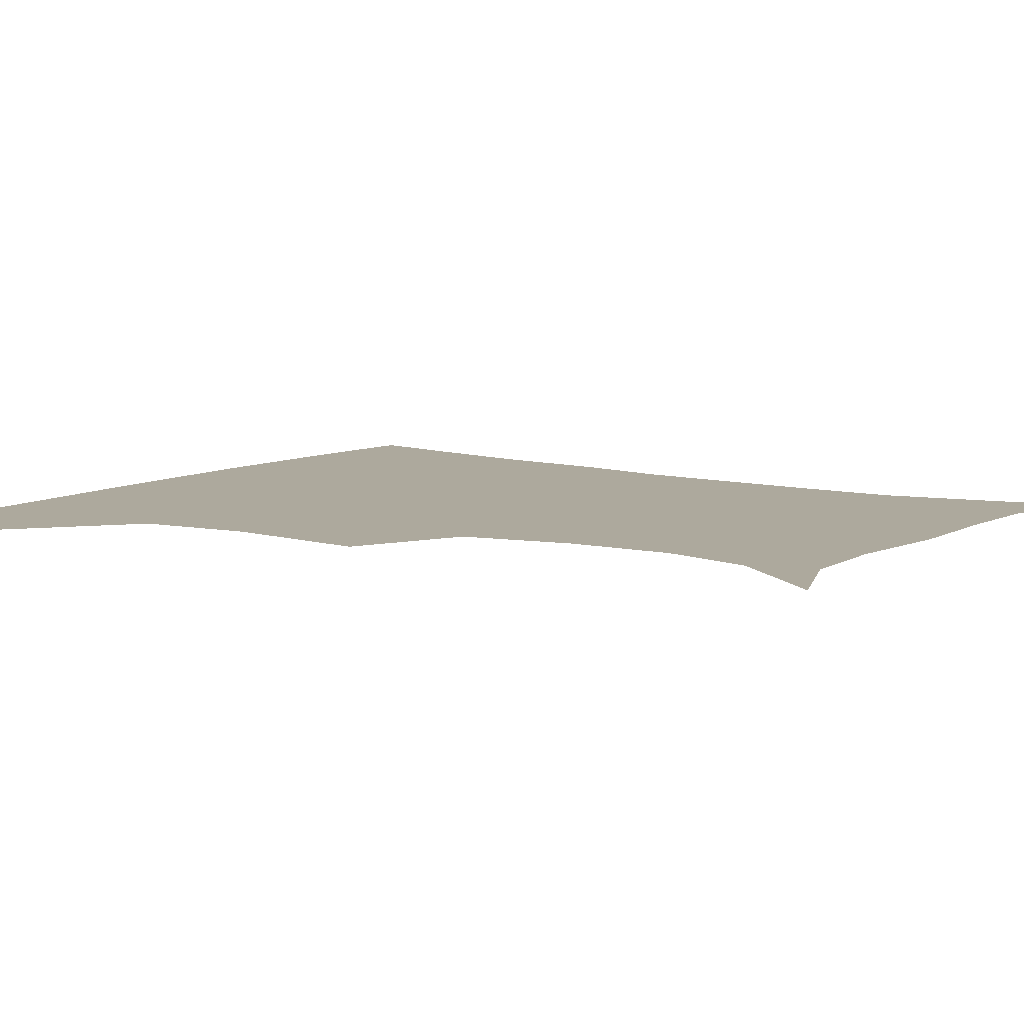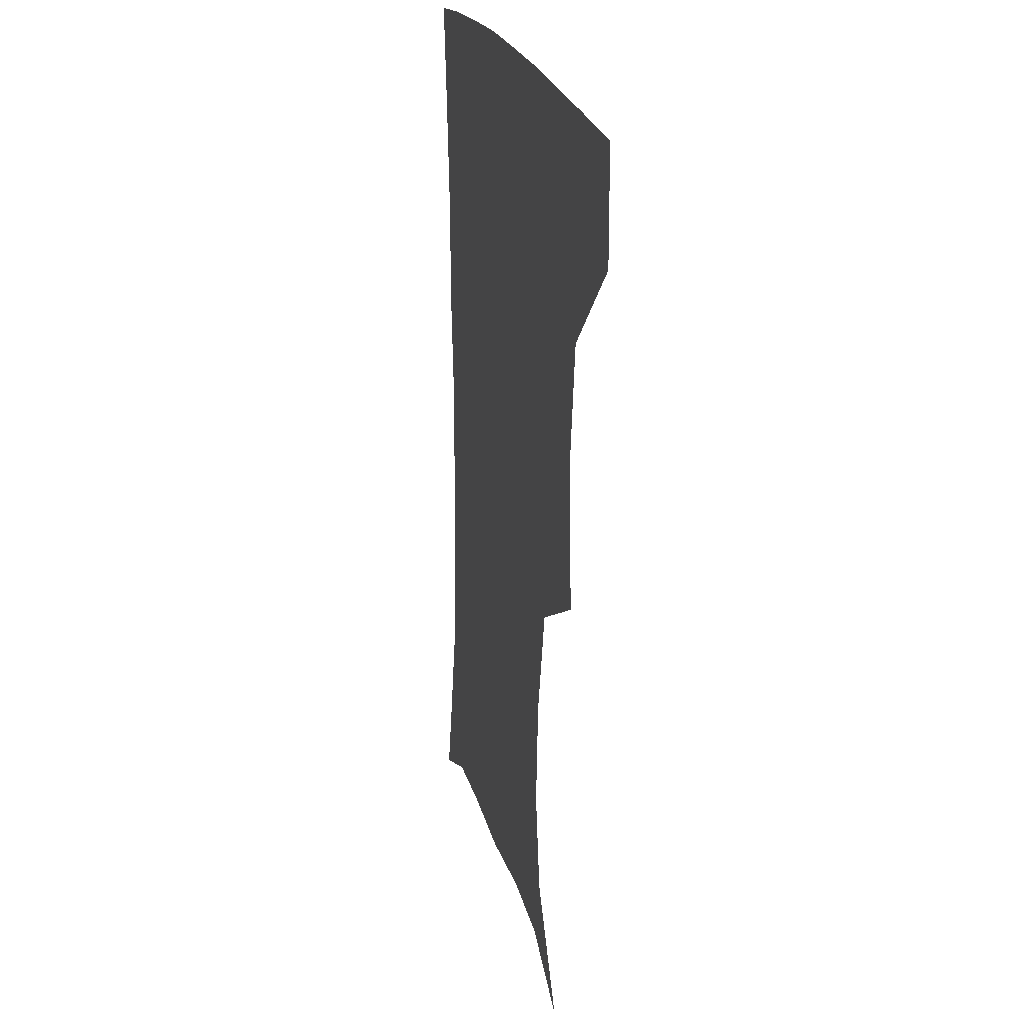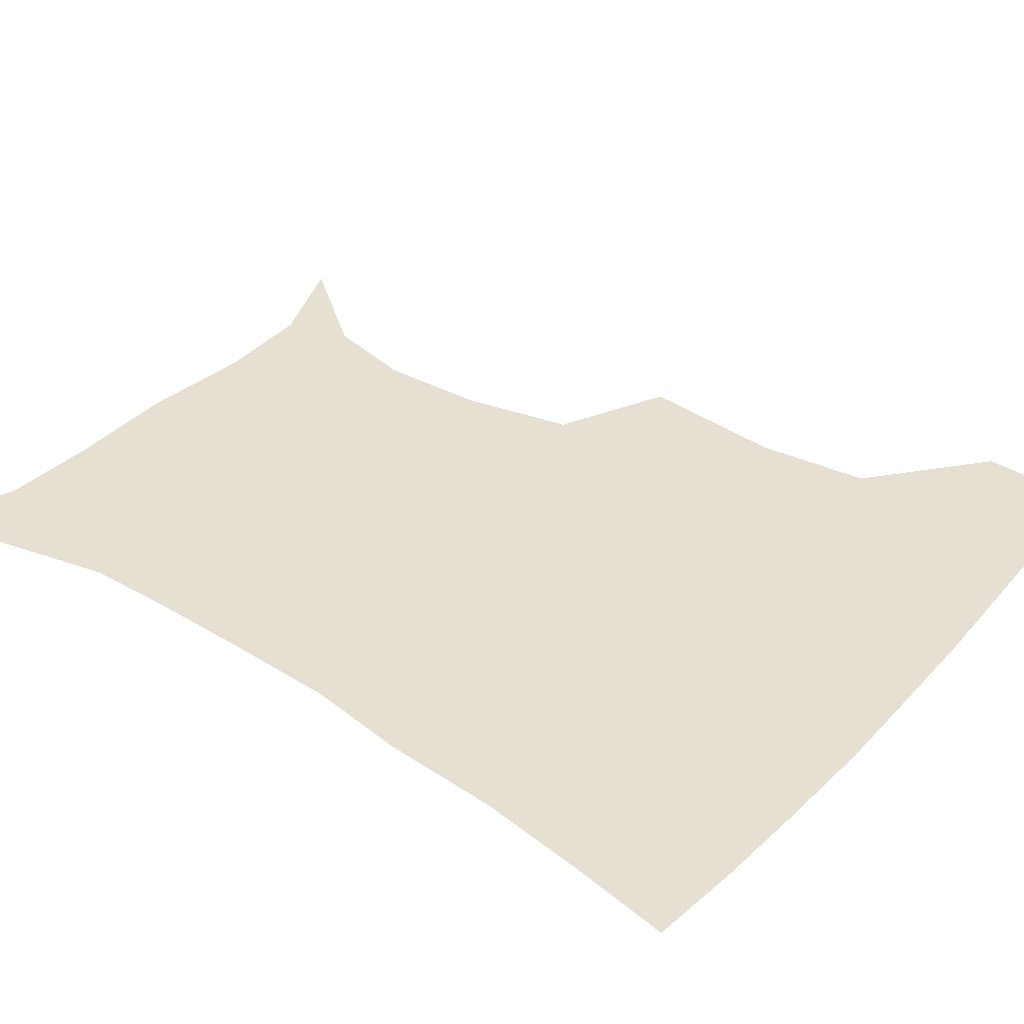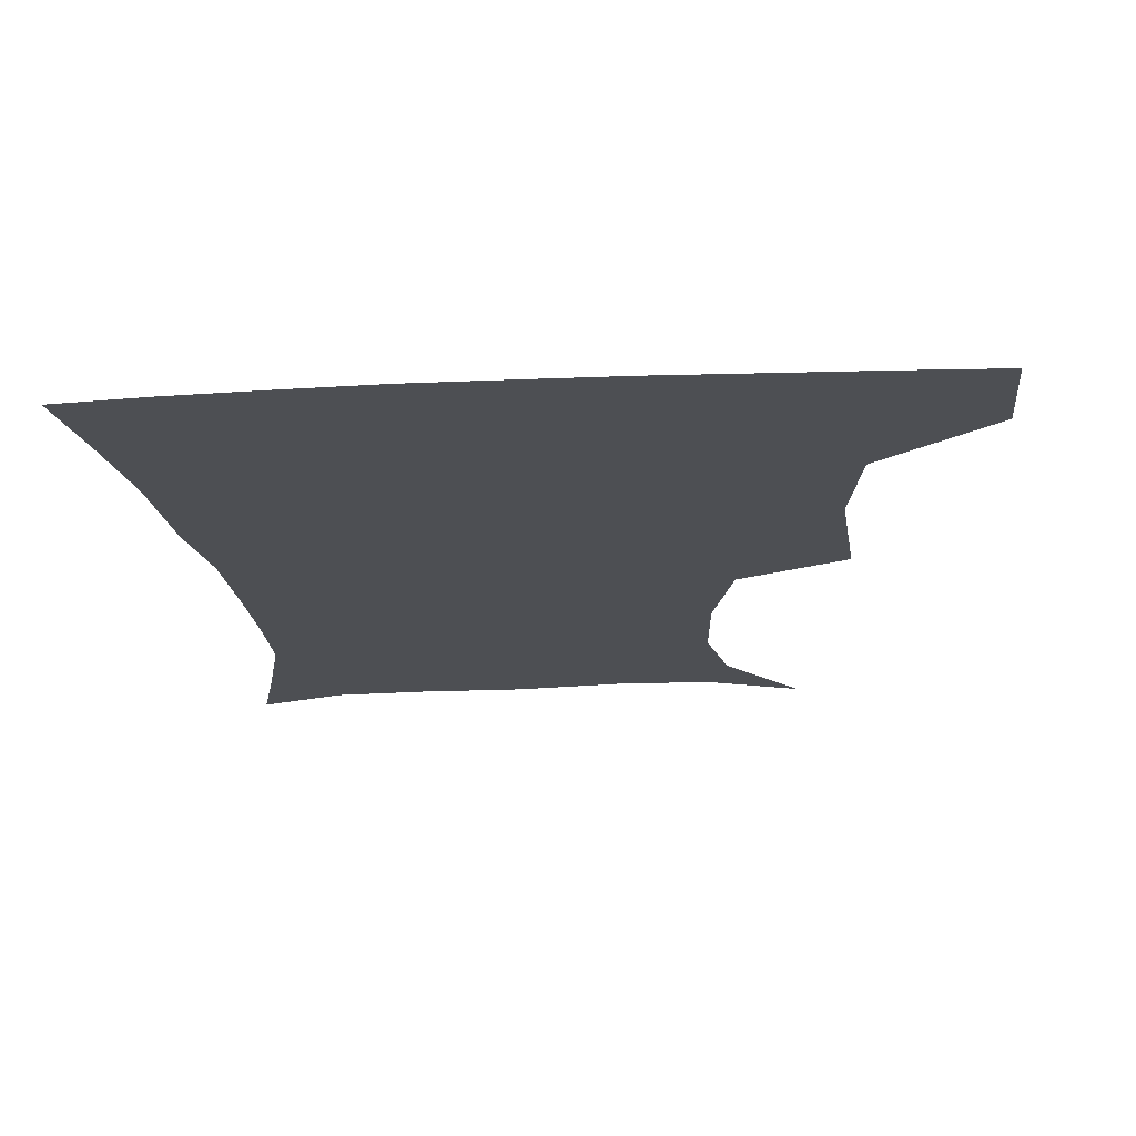
<metadata>
{"format":"obj","ext":"obj","renderer":"f3d","projection":"perspective","resolution":1024,"background":"white","views":[{"elev":8.8,"azim":-54.8,"up":"+Z"},{"elev":20.5,"azim":-101.6,"up":"+Y"},{"elev":38.5,"azim":128.2,"up":"+Z"},{"elev":-17.9,"azim":-174.6,"up":"+Z"}]}
</metadata>
<code>
v 452.2 386.6 0
v 452.3 419.2 0
v 490.2 278.5 0
v 492.6 323 0
v 487.3 357.4 0
v 485 390.5 0
v 482.9 420.8 0
v 506.8 135.9 0
v 529.8 167.8 0
v 535.1 195.8 0
v 532.6 228.1 0
v 524.2 262 0
v 521.1 301.2 0
v 519.5 334.1 0
v 517.1 364.2 0
v 514.7 392.6 0
v 512.8 422 0
v 536.7 147.7 0
v 554.3 181.3 0
v 555.9 212.3 0
v 553 243.7 0
v 549 274.2 0
v 546.9 305.5 0
v 546.4 338.5 0
v 545.2 366.1 0
v 544.4 393.9 0
v 542.1 423.1 0
v 566.1 148.5 0
v 577.2 184 0
v 577.9 219.8 0
v 576 250 0
v 574.5 280.1 0
v 573.9 312.4 0
v 573.5 340.7 0
v 573.9 368.6 0
v 573 394.7 0
v 571.4 423.5 0
v 601.3 144.4 0
v 602.2 187.6 0
v 601.5 218 0
v 599.4 249.5 0
v 598.7 283.5 0
v 599.1 313.3 0
v 600 341.7 0
v 600.8 368.6 0
v 601.3 394.9 0
v 600.2 423.7 0
v 635.5 144.5 0
v 627.2 185 0
v 623.7 221.5 0
v 622.9 252.1 0
v 623.2 281.1 0
v 624.2 309.6 0
v 625.3 340.4 0
v 627.6 367.8 0
v 629.8 394.9 0
v 631.1 422.4 0
v 664.8 142.7 0
v 652.9 180.5 0
v 647.2 214.9 0
v 646.4 244.8 0
v 646.5 275.3 0
v 648 304.9 0
v 651.5 332.6 0
v 653.7 364 0
v 656.6 394 0
v 659.8 420.9 0
v 692.6 132.1 0
v 684.8 160.9 0
v 676.3 194.9 0
v 675.1 223.3 0
v 674.7 253.9 0
v 674.8 286.9 0
v 678.4 317.1 0
v 679.5 354.2 0
v 683.3 387.7 0
v 687.6 418.3 0
v 691 451 0
f 5 6 1
f 1 6 2
f 6 7 2
f 12 13 3
f 3 13 4
f 13 14 4
f 4 14 5
f 14 15 5
f 5 15 6
f 15 16 6
f 6 16 7
f 16 17 7
f 8 18 9
f 18 19 9
f 9 19 10
f 19 20 10
f 10 20 11
f 20 21 11
f 11 21 12
f 21 22 12
f 12 22 13
f 22 23 13
f 13 23 14
f 23 24 14
f 14 24 15
f 24 25 15
f 15 25 16
f 25 26 16
f 16 26 17
f 26 27 17
f 18 28 19
f 28 29 19
f 19 29 20
f 29 30 20
f 20 30 21
f 30 31 21
f 21 31 22
f 31 32 22
f 22 32 23
f 32 33 23
f 23 33 24
f 33 34 24
f 24 34 25
f 34 35 25
f 25 35 26
f 35 36 26
f 26 36 27
f 36 37 27
f 28 38 29
f 38 39 29
f 29 39 30
f 39 40 30
f 30 40 31
f 40 41 31
f 31 41 32
f 41 42 32
f 32 42 33
f 42 43 33
f 33 43 34
f 43 44 34
f 34 44 35
f 44 45 35
f 35 45 36
f 45 46 36
f 36 46 37
f 46 47 37
f 38 48 39
f 48 49 39
f 39 49 40
f 49 50 40
f 40 50 41
f 50 51 41
f 41 51 42
f 51 52 42
f 42 52 43
f 52 53 43
f 43 53 44
f 53 54 44
f 44 54 45
f 54 55 45
f 45 55 46
f 55 56 46
f 46 56 47
f 56 57 47
f 48 58 49
f 58 59 49
f 49 59 50
f 59 60 50
f 50 60 51
f 60 61 51
f 51 61 52
f 61 62 52
f 52 62 53
f 62 63 53
f 53 63 54
f 63 64 54
f 54 64 55
f 64 65 55
f 55 65 56
f 65 66 56
f 56 66 57
f 66 67 57
f 58 68 59
f 68 69 59
f 59 69 60
f 69 70 60
f 60 70 61
f 70 71 61
f 61 71 62
f 71 72 62
f 62 72 63
f 72 73 63
f 63 73 64
f 73 74 64
f 64 74 65
f 74 75 65
f 65 75 66
f 75 76 66
f 66 76 67
f 76 77 67

</code>
